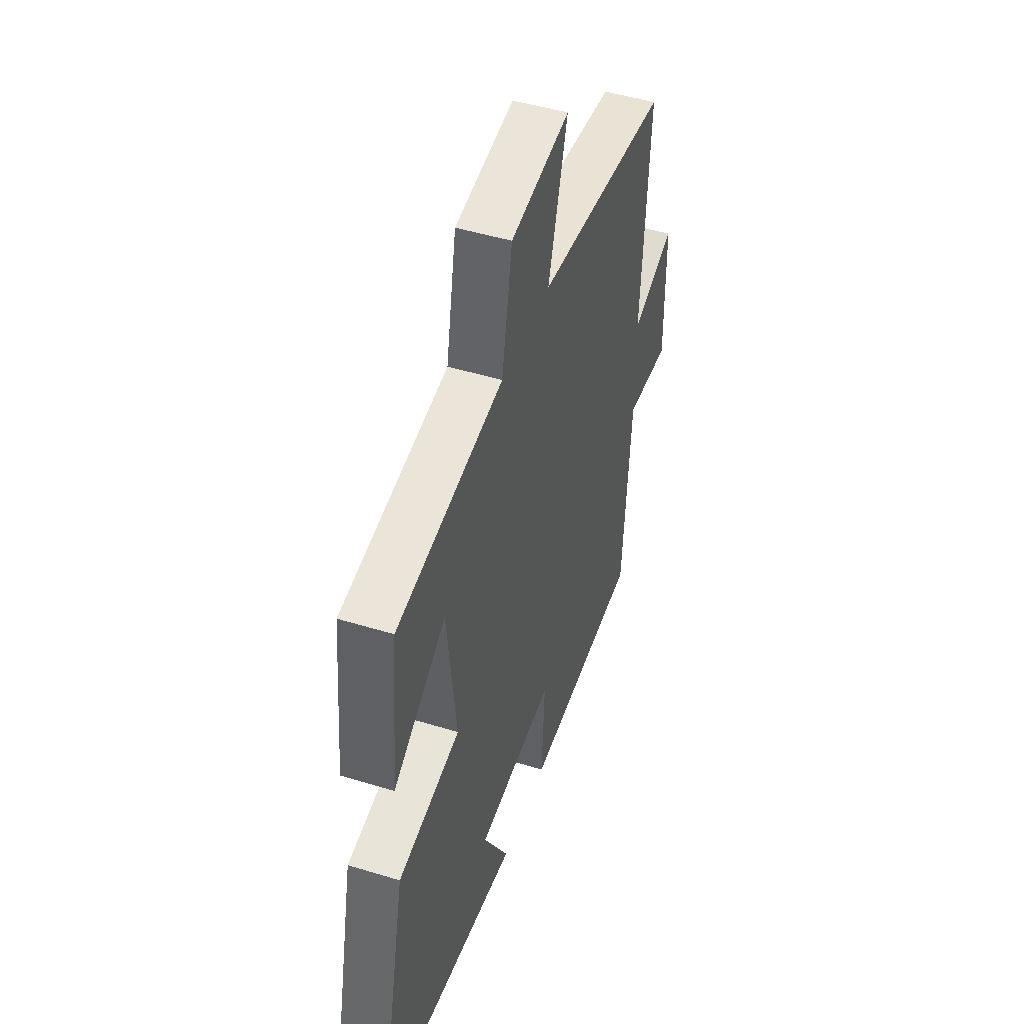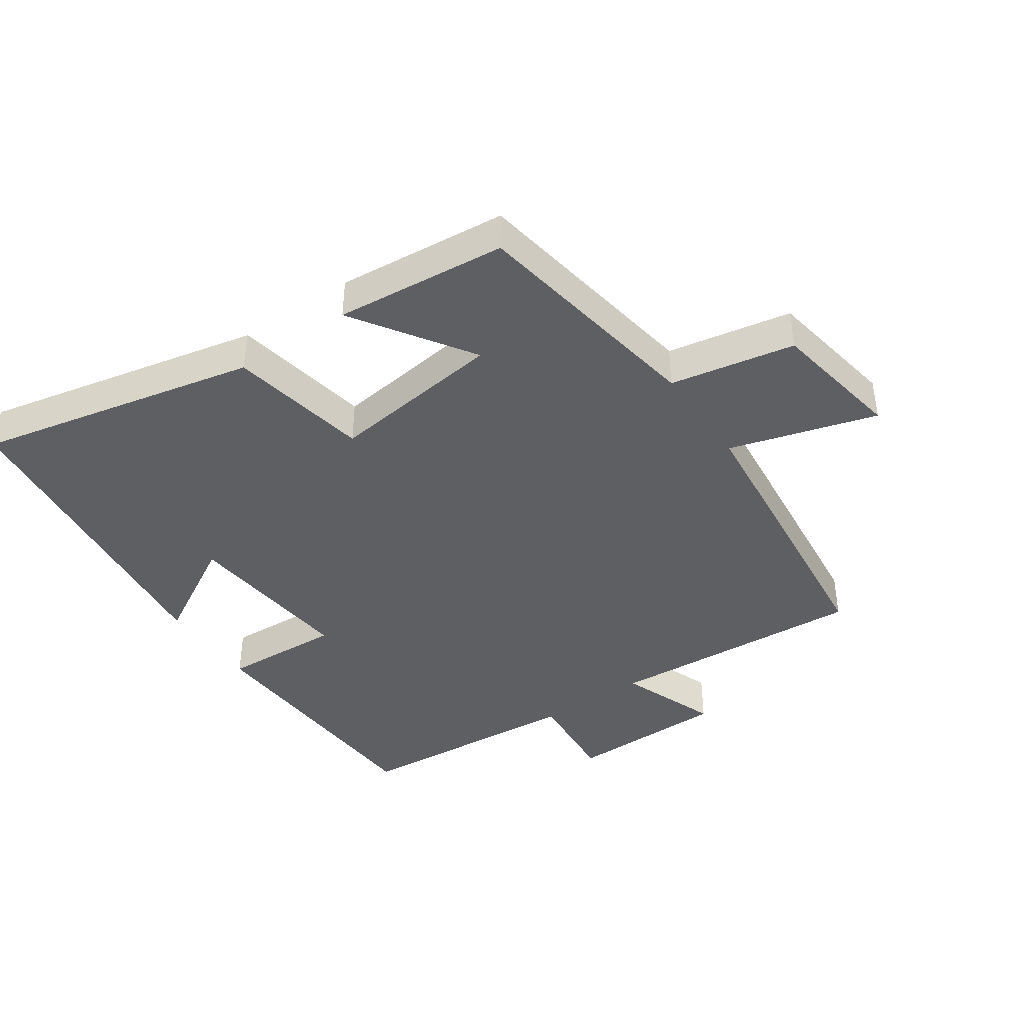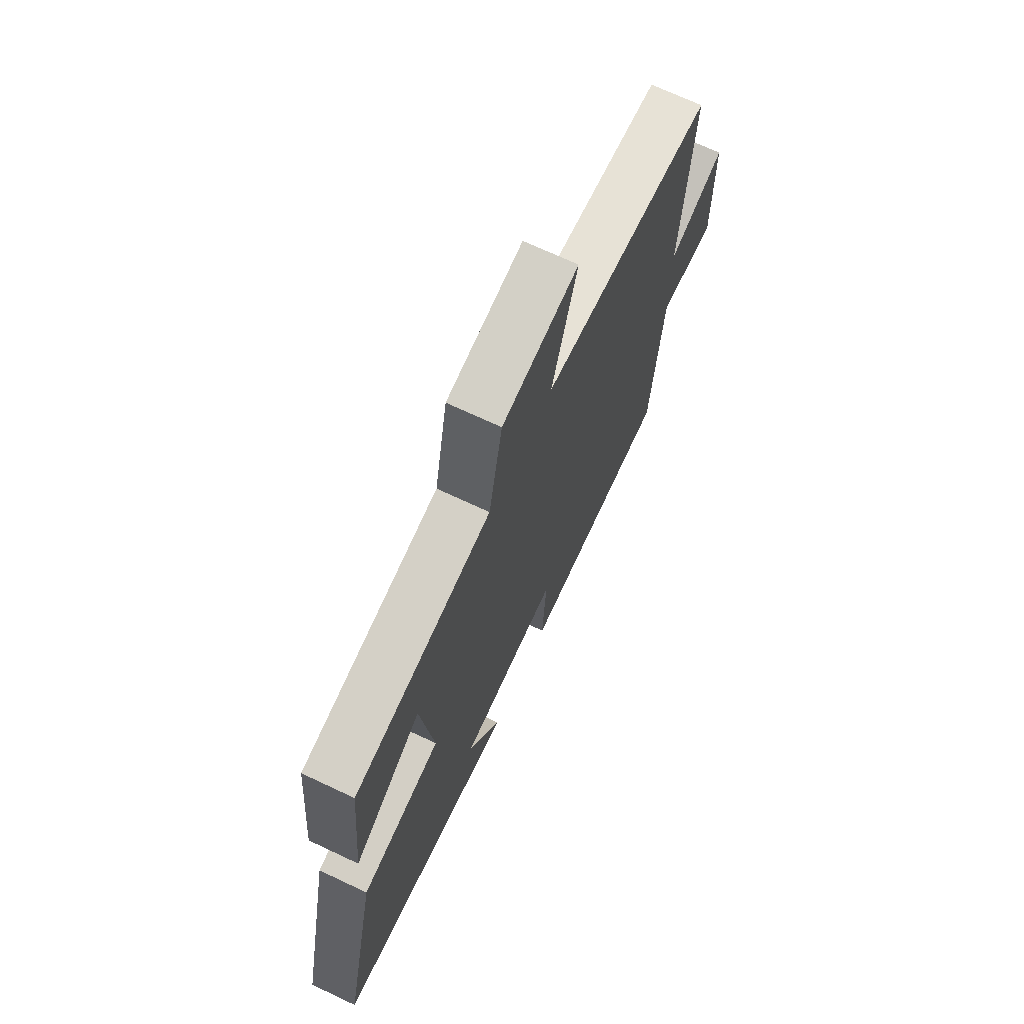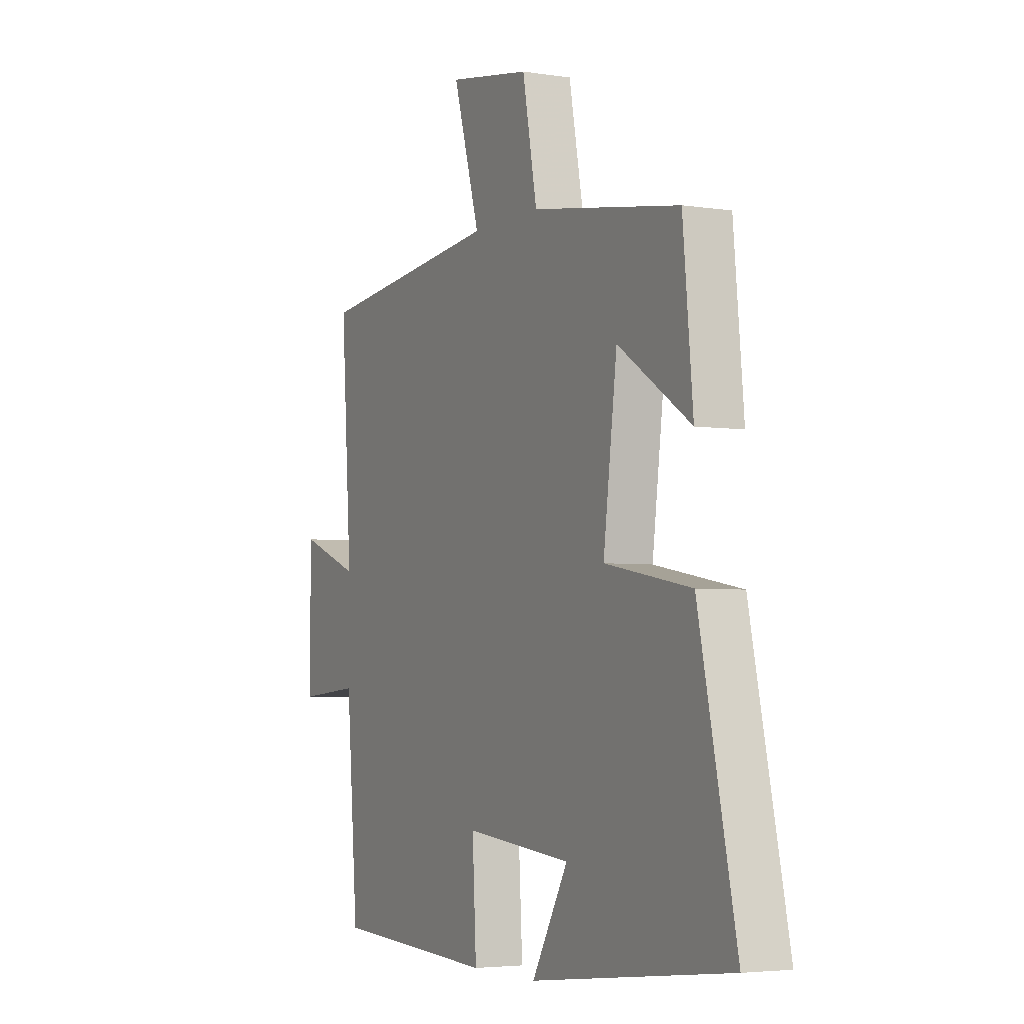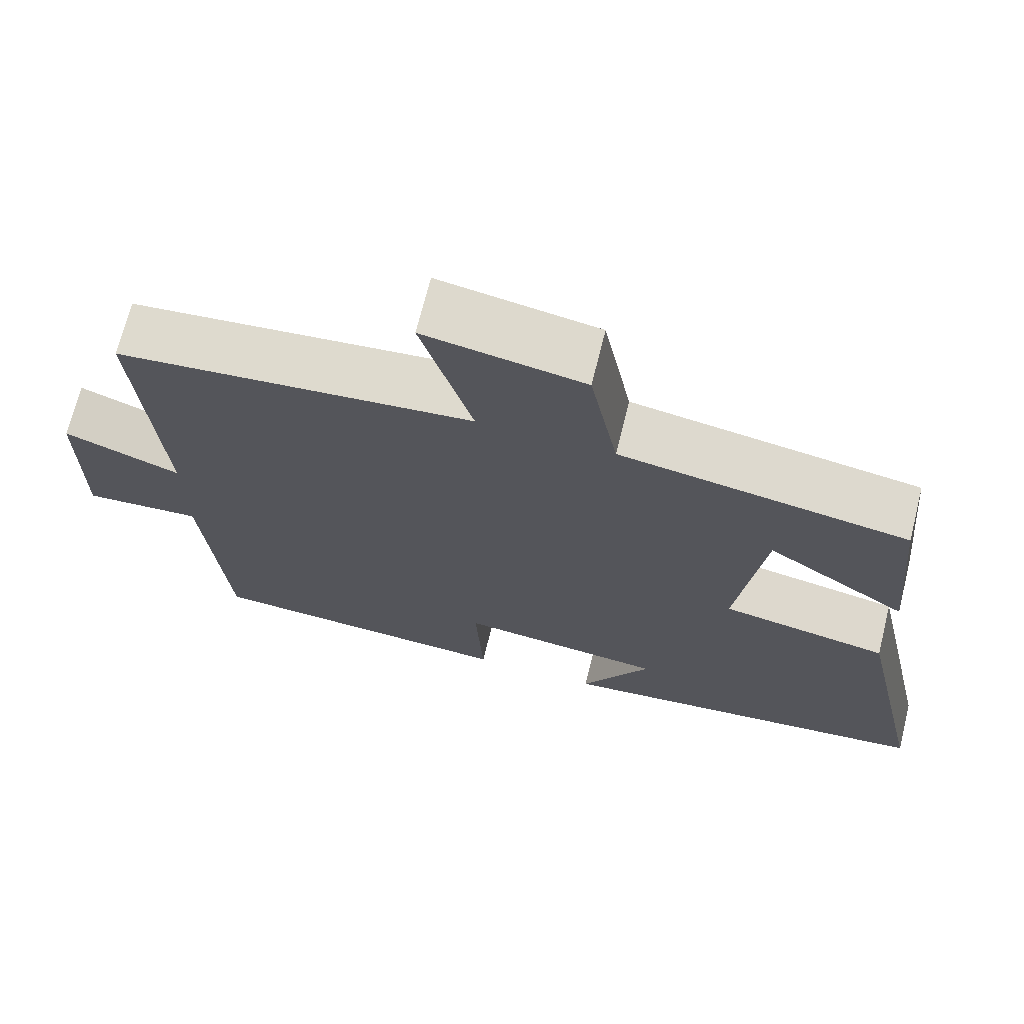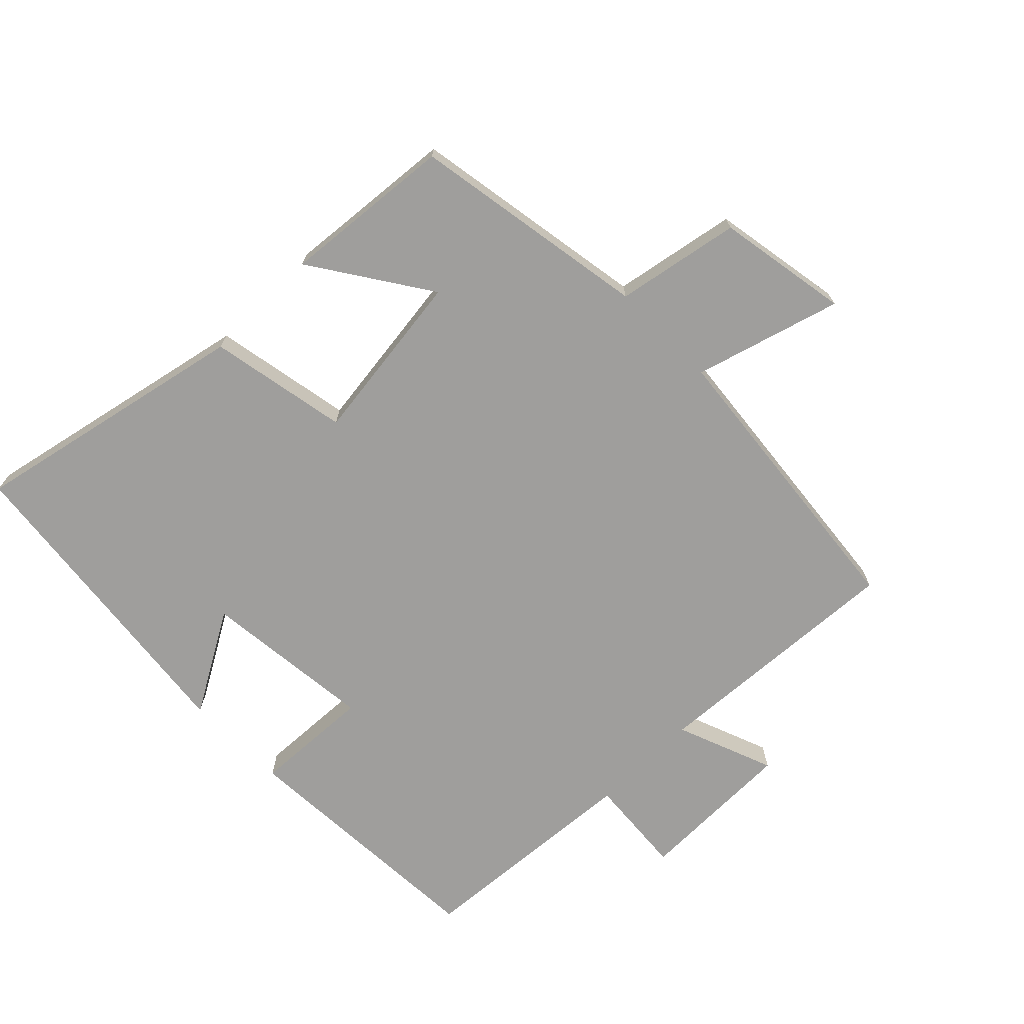
<metadata>
{"format":"obj","ext":"obj","renderer":"f3d","projection":"perspective","resolution":1024,"background":"white","views":[{"elev":47.4,"azim":-70.9,"up":"+Z"},{"elev":-41.6,"azim":-55.4,"up":"+Y"},{"elev":70.3,"azim":-64.8,"up":"+Z"},{"elev":-4.1,"azim":-117.2,"up":"+Z"},{"elev":70.0,"azim":-166.0,"up":"+Z"},{"elev":-70.9,"azim":-45.2,"up":"+Y"}]}
</metadata>
<code>
v -0.475 0.07 0.441
v -0.107 0.07 0.5
v -0.071 0.07 0.691
v 0.133 0.07 0.725
v 0.067 0.07 0.5
v 0.527 0.07 0.449
v 0.5 0.07 0.051
v 0.651 0.07 0.108
v 0.653 0.07 -0.138
v 0.5 0.07 -0.125
v 0.471 0.07 -0.48
v 0.068 0.07 -0.5
v 0.078 0.07 -0.317
v -0.188 0.07 -0.343
v -0.098 0.07 -0.5
v -0.593 0.07 -0.441
v -0.5 0.07 -0.011
v -0.285 0.07 0.028
v -0.319 0.07 0.296
v -0.5 0.07 0.177
v -0.475 0 0.441
v -0.107 0 0.5
v -0.071 0 0.691
v 0.133 0 0.725
v 0.067 0 0.5
v 0.527 0 0.449
v 0.5 0 0.051
v 0.651 0 0.108
v 0.653 0 -0.138
v 0.5 0 -0.125
v 0.471 0 -0.48
v 0.068 0 -0.5
v 0.078 0 -0.317
v -0.188 0 -0.343
v -0.098 0 -0.5
v -0.593 0 -0.441
v -0.5 0 -0.011
v -0.285 0 0.028
v -0.319 0 0.296
v -0.5 0 0.177
f 19 20 1 2
f 18 19 2
f 16 17 18
f 14 15 16
f 14 16 18
f 13 14 18 2
f 10 11 12 13
f 7 8 9 10
f 7 10 13 2
f 5 6 7 2
f 2 3 4 5
f 22 21 40 39
f 22 39 38
f 38 37 36
f 36 35 34
f 38 36 34
f 22 38 34 33
f 33 32 31 30
f 30 29 28 27
f 22 33 30 27
f 22 27 26 25
f 25 24 23 22
f 1 21 22 2
f 2 22 23 3
f 3 23 24 4
f 4 24 25 5
f 5 25 26 6
f 6 26 27 7
f 7 27 28 8
f 8 28 29 9
f 9 29 30 10
f 10 30 31 11
f 11 31 32 12
f 12 32 33 13
f 13 33 34 14
f 14 34 35 15
f 15 35 36 16
f 16 36 37 17
f 17 37 38 18
f 18 38 39 19
f 19 39 40 20
f 20 40 21 1

</code>
